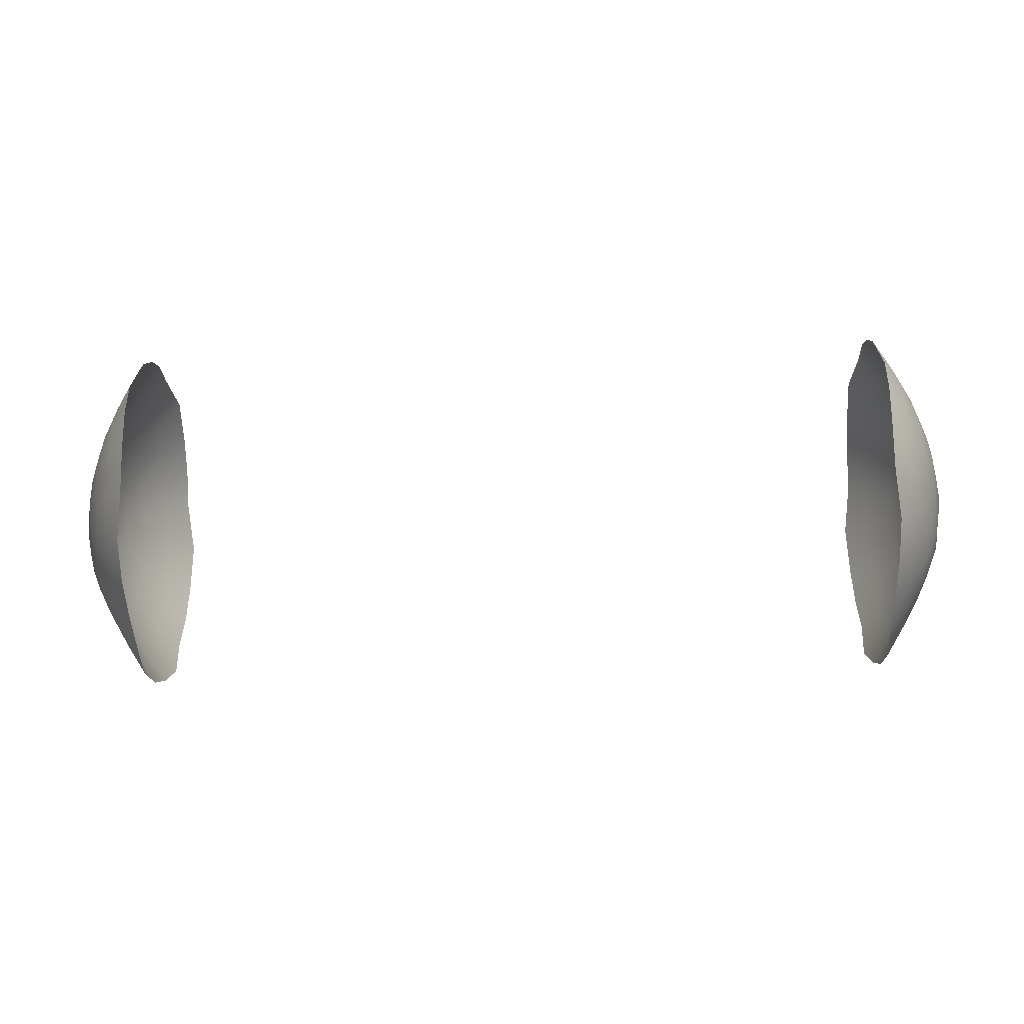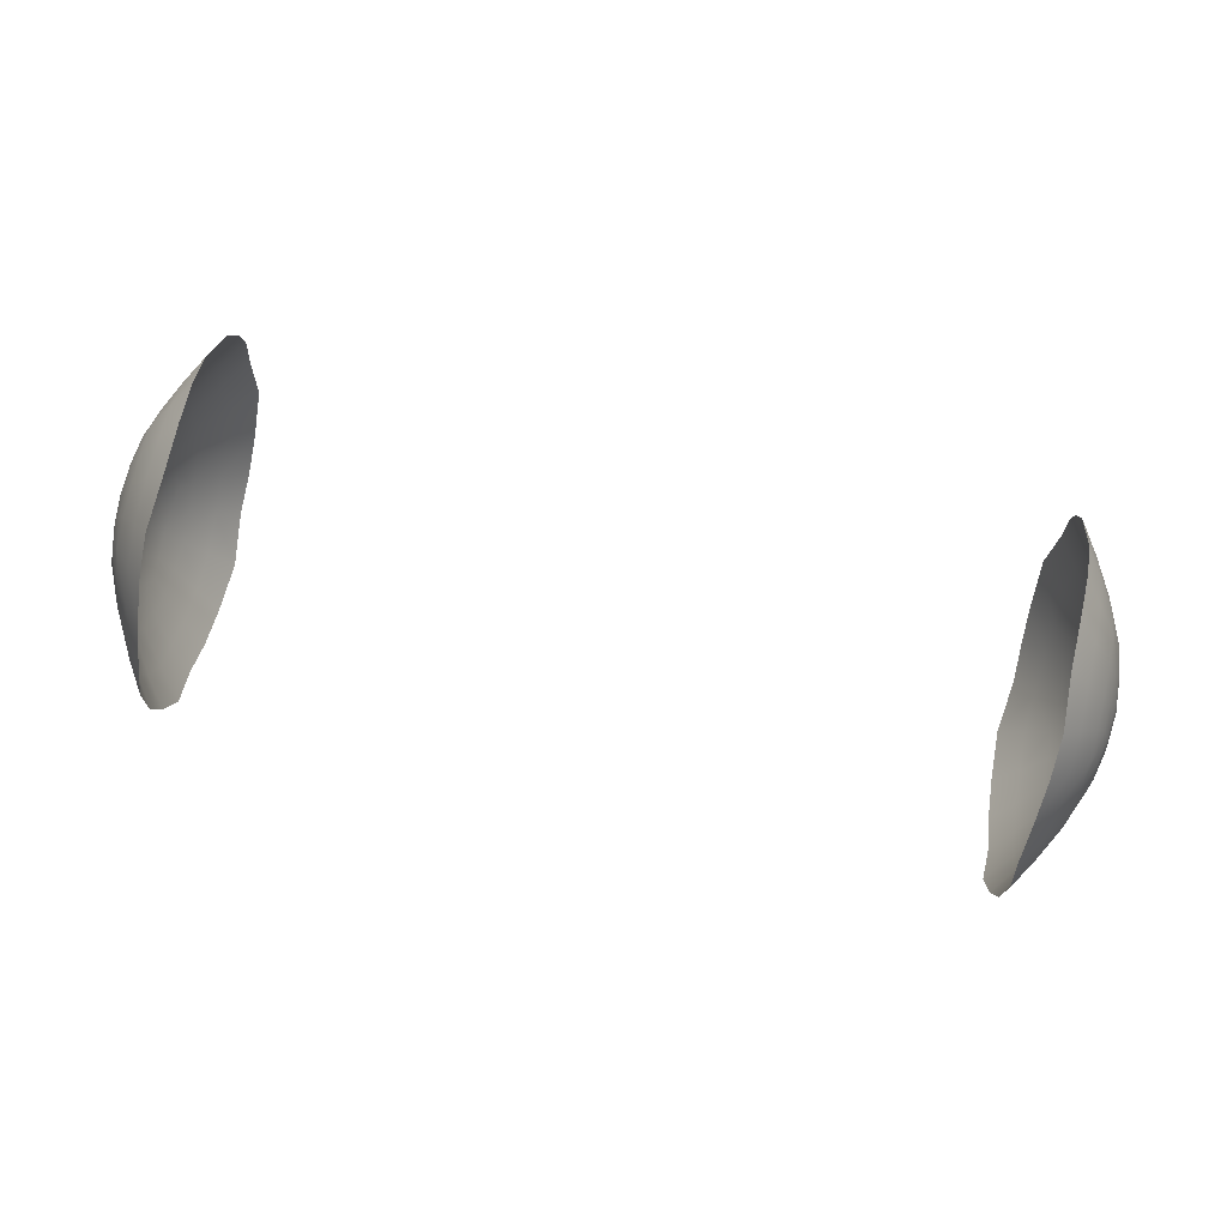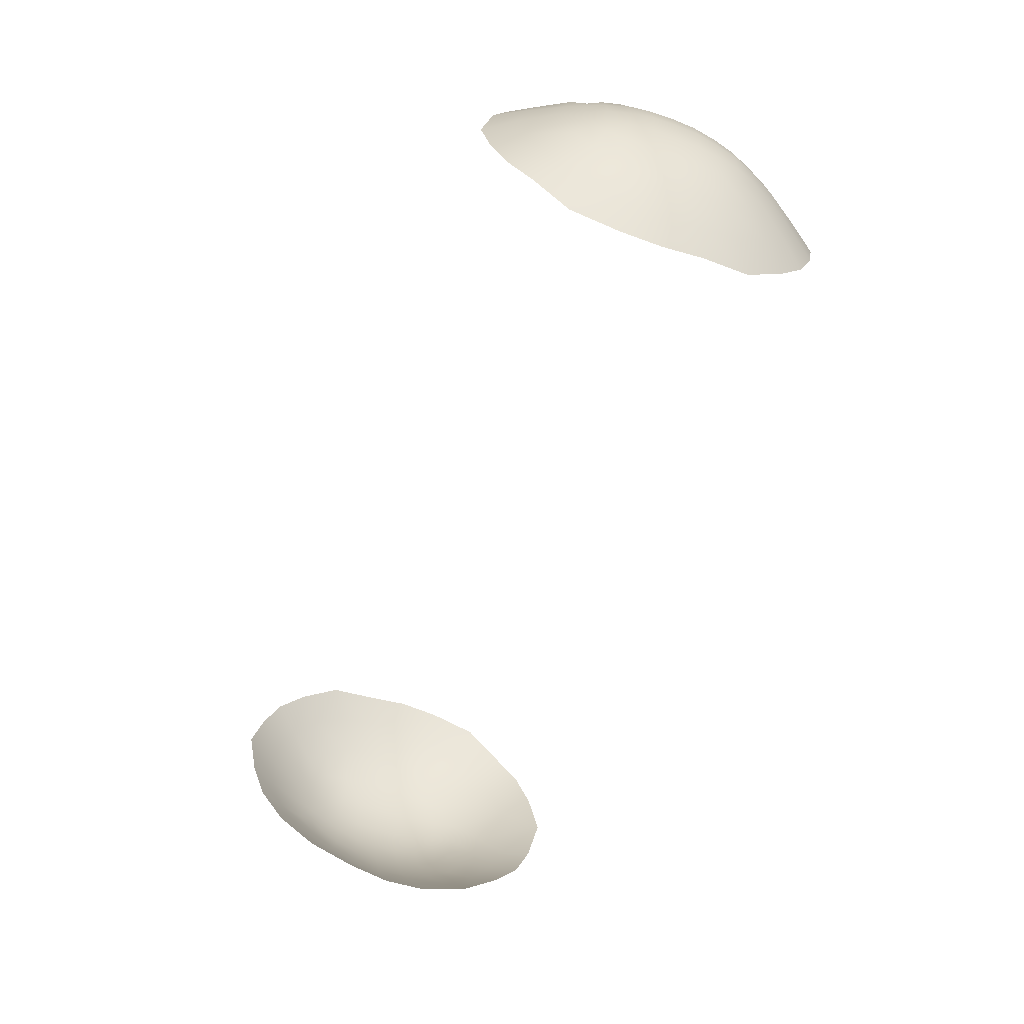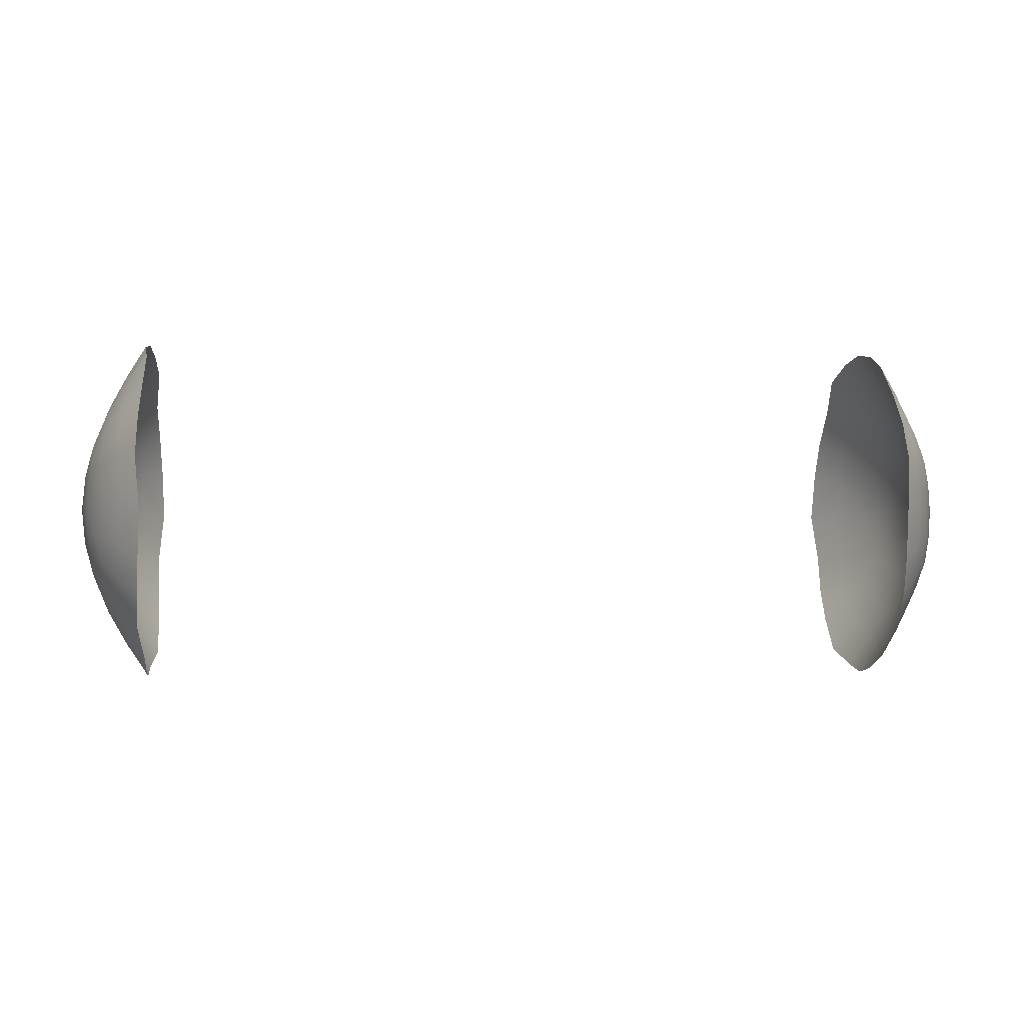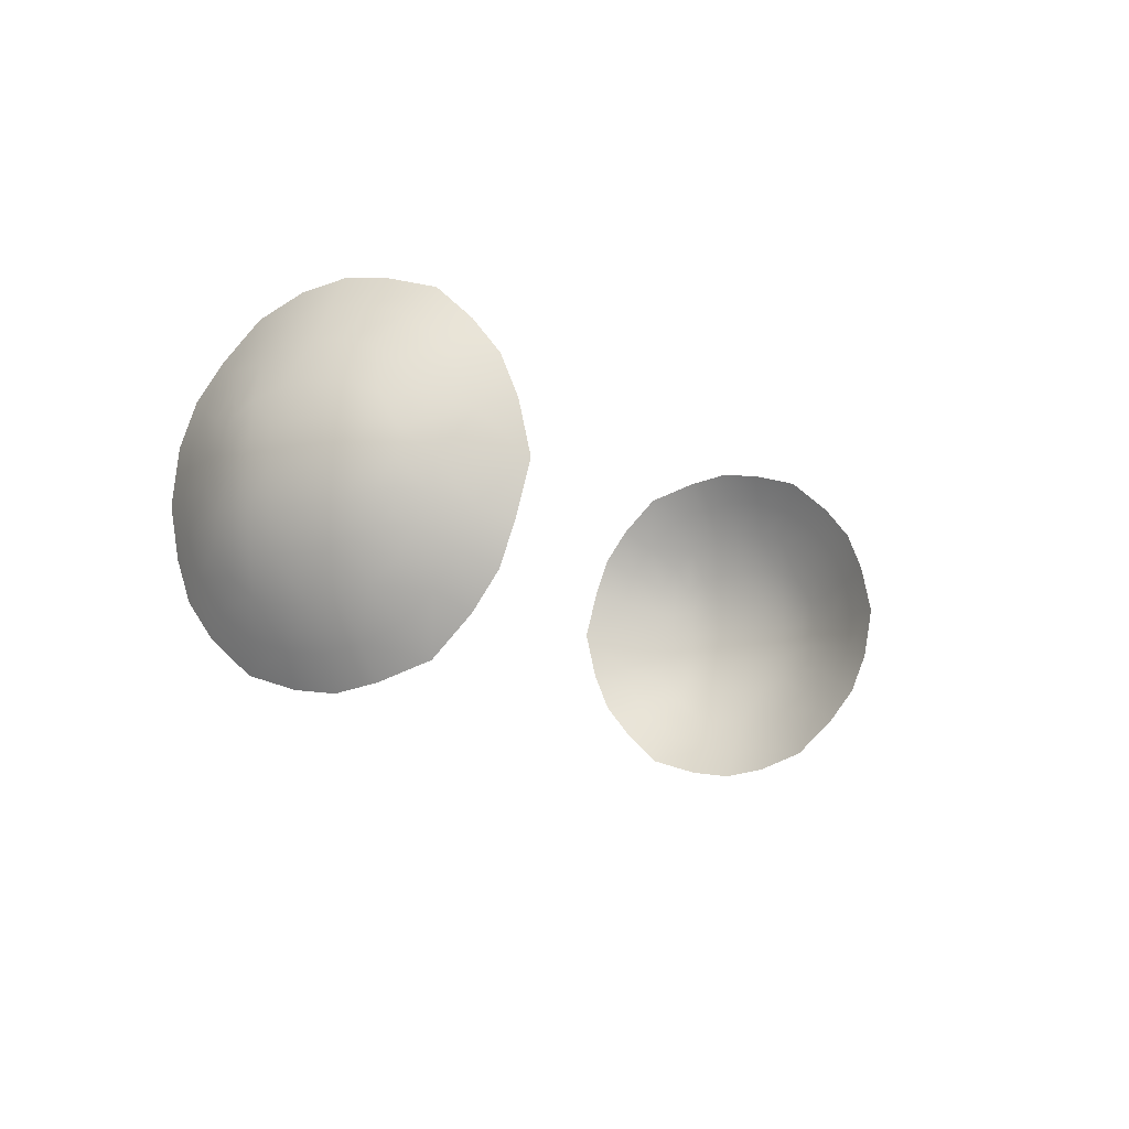
<metadata>
{"format":"obj","ext":"obj","renderer":"f3d","projection":"perspective","resolution":1024,"background":"white","views":[{"elev":-40.7,"azim":2.5,"up":"+Y"},{"elev":79.2,"azim":12.5,"up":"+Y"},{"elev":-62.7,"azim":-110.7,"up":"+Z"},{"elev":-1.8,"azim":173.3,"up":"+Z"},{"elev":-11.5,"azim":-61.6,"up":"+Z"}]}
</metadata>
<code>
g pm0544_00_EyeSkin
v 0.2675 0.5743 -0.0926
v 0.2556 0.5713 -0.1113
v 0.2524 0.5399 -0.1012
v 0.2546 0.5983 -0.1152
v 0.2675 0.5983 -0.09567
v 0.2534 0.6253 -0.1113
v 0.2669 0.6222 -0.09259
v 0.2524 0.6568 -0.1012
v 0.2664 0.5501 -0.08362
v 0.2669 0.5303 -0.06726
v 0.2534 0.5154 -0.07902
v 0.2791 0.5613 -0.06444
v 0.2802 0.5796 -0.07027
v 0.2908 0.5815 -0.04484
v 0.2809 0.5983 -0.07226
v 0.2675 0.5155 -0.0479
v 0.2546 0.4985 -0.0576
v 0.2675 0.5061 -0.02549
v 0.2556 0.4884 -0.03229
v 0.2524 0.4814 -2.016e-07
v 0.2791 0.5452 -0.05282
v 0.2795 0.5336 -0.03625
v 0.2896 0.5657 -0.04119
v 0.2795 0.526 -0.01896
v 0.287 0.5525 -0.03502
v 0.2664 0.5019 -3.301e-07
v 0.2791 0.5218 -7.455e-07
v 0.2669 0.5061 0.02549
v 0.2534 0.4884 0.03229
v 0.2675 0.5155 0.0479
v 0.2546 0.4985 0.0576
v 0.2675 0.5303 0.06726
v 0.2556 0.5154 0.07902
v 0.2524 0.5399 0.1012
v 0.2853 0.5439 -0.03032
v 0.2869 0.5414 -0.01654
v 0.288 0.5402 -9.647e-09
v 0.2869 0.5414 0.01654
v 0.2916 0.5539 -0.01893
v 0.2936 0.5539 5.708e-07
v 0.2945 0.5675 -0.02133
v 0.2795 0.526 0.01896
v 0.2795 0.5336 0.03624
v 0.2791 0.5452 0.05282
v 0.2964 0.568 4.622e-07
v 0.2967 0.5826 -0.02303
v 0.2916 0.5539 0.01893
v 0.2853 0.5439 0.03032
v 0.287 0.5525 0.03502
v 0.2791 0.5613 0.06444
v 0.2896 0.5657 0.04119
v 0.2945 0.5675 0.02133
v 0.2664 0.5501 0.08362
v 0.2802 0.5796 0.07027
v 0.2669 0.5743 0.0926
v 0.2534 0.5713 0.1113
v 0.2908 0.5815 0.04484
v 0.2989 0.5828 1.278e-06
v 0.2993 0.5983 5.211e-07
v 0.2967 0.5826 0.02303
v 0.2675 0.5983 0.09567
v 0.2546 0.5983 0.1152
v 0.2809 0.5983 0.07226
v 0.2914 0.5983 0.04612
v 0.2675 0.6222 0.09259
v 0.2556 0.6253 0.1113
v 0.2524 0.6568 0.1012
v 0.2971 0.5983 0.02357
v 0.2802 0.6168 0.07028
v 0.2908 0.615 0.04485
v 0.2967 0.614 0.02299
v 0.2901 0.6308 0.04107
v 0.2797 0.6351 0.06438
v 0.2664 0.6464 0.08357
v 0.2669 0.6664 0.06712
v 0.2534 0.6812 0.07902
v 0.2675 0.6811 0.04783
v 0.2546 0.6981 0.0576
v 0.2675 0.6905 0.02547
v 0.2556 0.7082 0.03229
v 0.2524 0.7152 2.016e-07
v 0.2802 0.6507 0.05168
v 0.2809 0.6631 0.03662
v 0.2884 0.6441 0.0349
v 0.2806 0.6685 0.01893
v 0.2854 0.6534 0.02916
v 0.2867 0.6558 0.01652
v 0.2916 0.6428 0.01789
v 0.2865 0.6565 5.597e-07
v 0.2806 0.6701 1.398e-06
v 0.2867 0.6558 -0.01652
v 0.2664 0.6948 4.029e-07
v 0.2669 0.6905 -0.02547
v 0.2534 0.7082 -0.03229
v 0.2947 0.6291 0.02023
v 0.2927 0.6427 1.027e-06
v 0.2989 0.6137 1.473e-06
v 0.2965 0.6287 5e-07
v 0.2916 0.6428 -0.01789
v 0.2947 0.6291 -0.02023
v 0.2967 0.614 -0.02299
v 0.2675 0.6811 -0.04783
v 0.2546 0.6981 -0.0576
v 0.2884 0.6441 -0.0349
v 0.2971 0.5983 -0.02357
v 0.2914 0.5983 -0.04612
v 0.2908 0.615 -0.04484
v 0.2675 0.6664 -0.06712
v 0.2556 0.6812 -0.07902
v 0.2901 0.6308 -0.04107
v 0.2797 0.6351 -0.06438
v 0.2802 0.6168 -0.07028
v 0.2664 0.6464 -0.08356
v 0.2802 0.6507 -0.05168
v 0.2809 0.6631 -0.03662
v 0.2854 0.6534 -0.02916
v 0.2806 0.6685 -0.01893
v -0.2675 0.5743 -0.0926
v -0.2524 0.5399 -0.1012
v -0.2556 0.5713 -0.1113
v -0.2546 0.5983 -0.1152
v -0.2675 0.5983 -0.09567
v -0.2534 0.6253 -0.1113
v -0.2669 0.6222 -0.09259
v -0.2524 0.6568 -0.1012
v -0.2664 0.5501 -0.08362
v -0.2669 0.5303 -0.06726
v -0.2534 0.5154 -0.07902
v -0.2791 0.5613 -0.06444
v -0.2802 0.5796 -0.07027
v -0.2908 0.5815 -0.04484
v -0.2809 0.5983 -0.07226
v -0.2675 0.5155 -0.0479
v -0.2546 0.4985 -0.0576
v -0.2675 0.5061 -0.02549
v -0.2556 0.4884 -0.03229
v -0.2524 0.4814 -2.016e-07
v -0.2791 0.5452 -0.05282
v -0.2795 0.5336 -0.03625
v -0.2896 0.5657 -0.04119
v -0.2795 0.526 -0.01896
v -0.287 0.5525 -0.03502
v -0.2664 0.5019 -3.301e-07
v -0.2791 0.5218 -7.455e-07
v -0.2669 0.5061 0.02549
v -0.2534 0.4884 0.03229
v -0.2675 0.5155 0.0479
v -0.2546 0.4985 0.0576
v -0.2675 0.5303 0.06726
v -0.2556 0.5154 0.07902
v -0.2524 0.5399 0.1012
v -0.2853 0.5439 -0.03032
v -0.2869 0.5414 -0.01654
v -0.288 0.5402 -9.647e-09
v -0.2869 0.5414 0.01654
v -0.2916 0.5539 -0.01893
v -0.2936 0.5539 5.708e-07
v -0.2945 0.5675 -0.02133
v -0.2795 0.526 0.01896
v -0.2795 0.5336 0.03624
v -0.2791 0.5452 0.05282
v -0.2964 0.568 4.622e-07
v -0.2967 0.5826 -0.02303
v -0.2916 0.5539 0.01893
v -0.2853 0.5439 0.03032
v -0.287 0.5525 0.03502
v -0.2791 0.5613 0.06444
v -0.2896 0.5657 0.04119
v -0.2945 0.5675 0.02133
v -0.2664 0.5501 0.08362
v -0.2802 0.5796 0.07027
v -0.2669 0.5743 0.0926
v -0.2534 0.5713 0.1113
v -0.2908 0.5815 0.04484
v -0.2989 0.5828 1.278e-06
v -0.2993 0.5983 5.211e-07
v -0.2967 0.5826 0.02303
v -0.2675 0.5983 0.09567
v -0.2546 0.5983 0.1152
v -0.2809 0.5983 0.07226
v -0.2914 0.5983 0.04612
v -0.2675 0.6222 0.09259
v -0.2556 0.6253 0.1113
v -0.2524 0.6568 0.1012
v -0.2971 0.5983 0.02357
v -0.2802 0.6168 0.07028
v -0.2908 0.615 0.04485
v -0.2967 0.614 0.02299
v -0.2901 0.6308 0.04107
v -0.2797 0.6351 0.06438
v -0.2664 0.6464 0.08357
v -0.2669 0.6664 0.06712
v -0.2534 0.6812 0.07902
v -0.2675 0.6811 0.04783
v -0.2546 0.6981 0.0576
v -0.2675 0.6905 0.02547
v -0.2556 0.7082 0.03229
v -0.2524 0.7152 2.016e-07
v -0.2802 0.6507 0.05168
v -0.2809 0.6631 0.03662
v -0.2884 0.6441 0.0349
v -0.2806 0.6685 0.01893
v -0.2854 0.6534 0.02916
v -0.2867 0.6558 0.01652
v -0.2916 0.6428 0.01789
v -0.2865 0.6565 5.597e-07
v -0.2806 0.6701 1.398e-06
v -0.2867 0.6558 -0.01652
v -0.2947 0.6291 0.02023
v -0.2927 0.6427 1.027e-06
v -0.2989 0.6137 1.473e-06
v -0.2965 0.6287 5e-07
v -0.2916 0.6428 -0.01789
v -0.2947 0.6291 -0.02023
v -0.2967 0.614 -0.02299
v -0.2664 0.6948 4.029e-07
v -0.2669 0.6905 -0.02547
v -0.2534 0.7082 -0.03229
v -0.2806 0.6685 -0.01893
v -0.2675 0.6811 -0.04783
v -0.2546 0.6981 -0.0576
v -0.2809 0.6631 -0.03662
v -0.2884 0.6441 -0.0349
v -0.2675 0.6664 -0.06712
v -0.2556 0.6812 -0.07902
v -0.2854 0.6534 -0.02916
v -0.2802 0.6507 -0.05168
v -0.2797 0.6351 -0.06438
v -0.2664 0.6464 -0.08356
v -0.2901 0.6308 -0.04107
v -0.2908 0.615 -0.04484
v -0.2802 0.6168 -0.07028
v -0.2914 0.5983 -0.04612
v -0.2971 0.5983 -0.02357
g pm0544_00_EyeSkin_0
f 3 2 1
f 2 4 1
f 4 5 1
f 4 6 5
f 6 7 5
f 6 8 7
f 9 3 1
f 3 9 10
f 11 3 10
f 12 9 1
f 10 9 12
f 1 5 13
f 13 12 1
f 13 14 12
f 5 15 13
f 5 7 15
f 13 15 14
f 11 10 16
f 17 11 16
f 17 16 18
f 19 17 18
f 20 19 18
f 21 10 12
f 16 10 22
f 10 21 22
f 21 12 23
f 14 23 12
f 18 16 24
f 16 22 24
f 25 21 23
f 21 25 22
f 26 20 18
f 26 18 27
f 18 24 27
f 20 26 28
f 28 26 27
f 29 20 28
f 29 28 30
f 31 29 30
f 31 30 32
f 33 31 32
f 34 33 32
f 25 35 22
f 22 35 36
f 24 22 36
f 36 35 25
f 24 36 37
f 27 24 37
f 27 37 38
f 39 36 25
f 37 36 39
f 39 25 23
f 40 37 39
f 38 37 40
f 41 39 23
f 40 39 41
f 41 23 14
f 42 27 38
f 42 28 27
f 28 42 43
f 42 38 43
f 30 28 43
f 30 43 44
f 32 30 44
f 45 40 41
f 46 41 14
f 45 41 46
f 47 38 40
f 47 40 45
f 38 48 43
f 43 48 49
f 49 48 38
f 44 43 49
f 47 49 38
f 32 44 50
f 50 44 49
f 51 49 47
f 51 50 49
f 52 47 45
f 52 51 47
f 53 32 50
f 53 34 32
f 54 50 51
f 53 50 54
f 34 53 55
f 55 53 54
f 56 34 55
f 57 54 51
f 57 51 52
f 52 45 58
f 58 45 46
f 58 46 59
f 60 52 58
f 60 57 52
f 60 58 59
f 56 55 61
f 62 56 61
f 55 54 63
f 54 57 63
f 61 55 63
f 64 57 60
f 57 64 63
f 62 61 65
f 66 62 65
f 67 66 65
f 68 64 60
f 68 60 59
f 61 63 69
f 65 61 69
f 63 64 70
f 70 64 68
f 69 63 70
f 71 70 68
f 71 68 59
f 69 70 72
f 72 70 71
f 65 69 73
f 73 69 72
f 74 67 65
f 74 65 73
f 67 74 75
f 75 74 73
f 76 67 75
f 76 75 77
f 78 76 77
f 78 77 79
f 80 78 79
f 81 80 79
f 82 75 73
f 77 75 83
f 75 82 83
f 82 73 84
f 73 72 84
f 79 77 85
f 77 83 85
f 83 82 86
f 82 84 86
f 83 86 87
f 87 86 84
f 85 83 87
f 88 84 72
f 88 87 84
f 85 87 89
f 89 87 88
f 79 85 90
f 90 85 89
f 90 89 91
f 92 81 79
f 92 79 90
f 81 92 93
f 93 92 90
f 94 81 93
f 95 88 72
f 95 72 71
f 96 89 88
f 91 89 96
f 96 88 95
f 95 71 97
f 97 71 59
f 98 96 95
f 98 95 97
f 99 96 98
f 99 91 96
f 100 98 97
f 100 99 98
f 101 97 59
f 101 100 97
f 94 93 102
f 103 94 102
f 99 104 91
f 99 100 104
f 105 101 59
f 46 105 59
f 46 14 105
f 14 106 105
f 105 106 101
f 15 106 14
f 106 107 101
f 101 107 100
f 107 106 15
f 103 102 108
f 109 103 108
f 8 109 108
f 100 110 104
f 107 110 100
f 110 107 111
f 110 111 104
f 112 107 15
f 107 112 111
f 7 112 15
f 111 112 7
f 8 113 7
f 113 8 108
f 113 111 7
f 113 108 111
f 108 114 111
f 108 102 114
f 111 114 104
f 102 115 114
f 102 93 115
f 104 114 116
f 114 115 116
f 104 116 91
f 91 116 115
f 93 117 115
f 117 91 115
f 117 93 90
f 117 90 91
f 120 119 118
f 121 120 118
f 122 121 118
f 123 121 122
f 124 123 122
f 125 123 124
f 119 126 118
f 126 119 127
f 119 128 127
f 126 129 118
f 126 127 129
f 122 118 130
f 129 130 118
f 131 130 129
f 132 122 130
f 124 122 132
f 132 130 131
f 127 128 133
f 128 134 133
f 133 134 135
f 134 136 135
f 136 137 135
f 127 138 129
f 127 133 139
f 138 127 139
f 129 138 140
f 140 131 129
f 133 135 141
f 139 133 141
f 138 142 140
f 142 138 139
f 137 143 135
f 135 143 144
f 141 135 144
f 143 137 145
f 143 145 144
f 137 146 145
f 145 146 147
f 146 148 147
f 147 148 149
f 148 150 149
f 150 151 149
f 152 142 139
f 152 139 153
f 139 141 153
f 152 153 142
f 153 141 154
f 141 144 154
f 154 144 155
f 153 156 142
f 153 154 156
f 142 156 140
f 154 157 156
f 154 155 157
f 156 158 140
f 156 157 158
f 140 158 131
f 144 159 155
f 145 159 144
f 159 145 160
f 155 159 160
f 145 147 160
f 160 147 161
f 147 149 161
f 157 162 158
f 158 163 131
f 158 162 163
f 155 164 157
f 157 164 162
f 165 155 160
f 165 160 166
f 165 166 155
f 160 161 166
f 166 164 155
f 161 149 167
f 161 167 166
f 166 168 164
f 167 168 166
f 164 169 162
f 168 169 164
f 149 170 167
f 151 170 149
f 167 171 168
f 167 170 171
f 170 151 172
f 170 172 171
f 151 173 172
f 171 174 168
f 168 174 169
f 162 169 175
f 162 175 163
f 163 175 176
f 169 177 175
f 174 177 169
f 175 177 176
f 172 173 178
f 173 179 178
f 171 172 180
f 174 171 180
f 172 178 180
f 174 181 177
f 181 174 180
f 178 179 182
f 179 183 182
f 183 184 182
f 181 185 177
f 177 185 176
f 180 178 186
f 178 182 186
f 181 180 187
f 181 187 185
f 180 186 187
f 187 188 185
f 185 188 176
f 187 186 189
f 187 189 188
f 186 182 190
f 186 190 189
f 184 191 182
f 182 191 190
f 191 184 192
f 191 192 190
f 184 193 192
f 192 193 194
f 193 195 194
f 194 195 196
f 195 197 196
f 197 198 196
f 192 199 190
f 192 194 200
f 199 192 200
f 190 199 201
f 189 190 201
f 194 196 202
f 200 194 202
f 199 200 203
f 201 199 203
f 203 200 204
f 203 204 201
f 200 202 204
f 201 205 189
f 204 205 201
f 204 202 206
f 204 206 205
f 202 196 207
f 202 207 206
f 206 207 208
f 205 209 189
f 189 209 188
f 206 210 205
f 206 208 210
f 205 210 209
f 188 209 211
f 188 211 176
f 210 212 209
f 209 212 211
f 210 213 212
f 208 213 210
f 212 214 211
f 213 214 212
f 211 215 176
f 214 215 211
f 196 216 207
f 198 216 196
f 216 198 217
f 216 217 207
f 198 218 217
f 207 219 208
f 217 219 207
f 217 218 220
f 218 221 220
f 219 217 222
f 208 219 222
f 217 220 222
f 223 213 208
f 214 213 223
f 220 221 224
f 221 225 224
f 225 125 224
f 226 208 222
f 226 223 208
f 222 220 227
f 222 227 226
f 220 224 227
f 227 223 226
f 227 224 228
f 227 228 223
f 125 229 224
f 224 229 228
f 229 125 124
f 228 229 124
f 230 214 223
f 228 230 223
f 230 231 214
f 231 230 228
f 231 215 214
f 232 228 124
f 232 231 228
f 232 124 132
f 231 232 132
f 233 231 132
f 231 233 215
f 233 132 131
f 233 234 215
f 233 131 234
f 215 234 176
f 131 163 234
f 234 163 176

</code>
